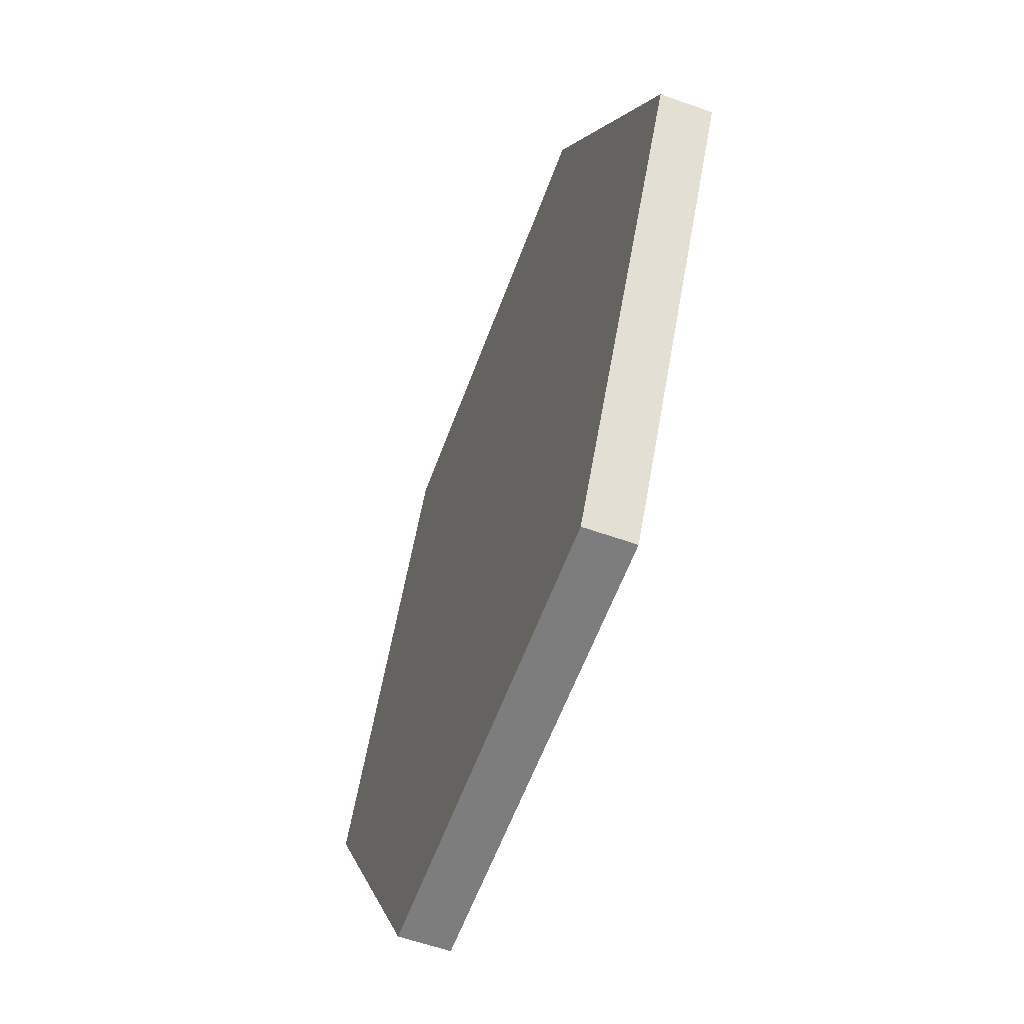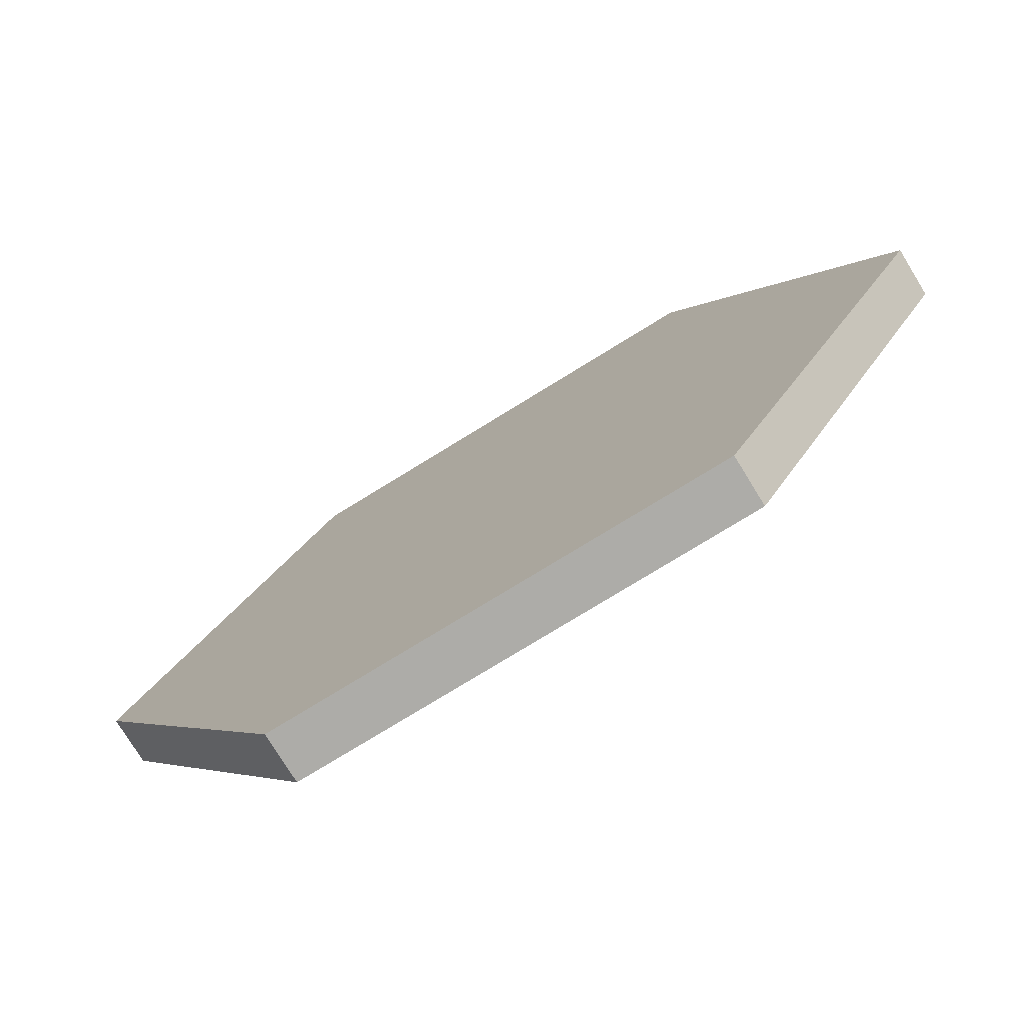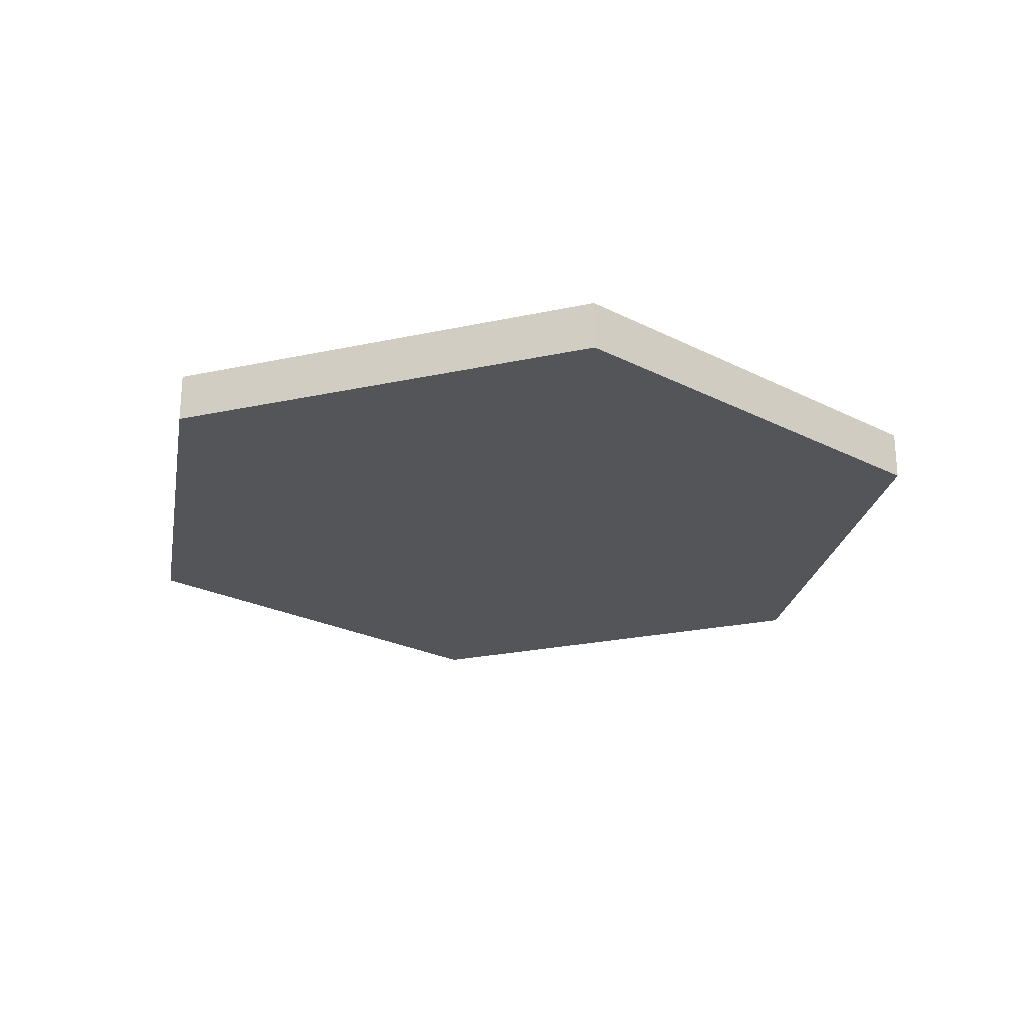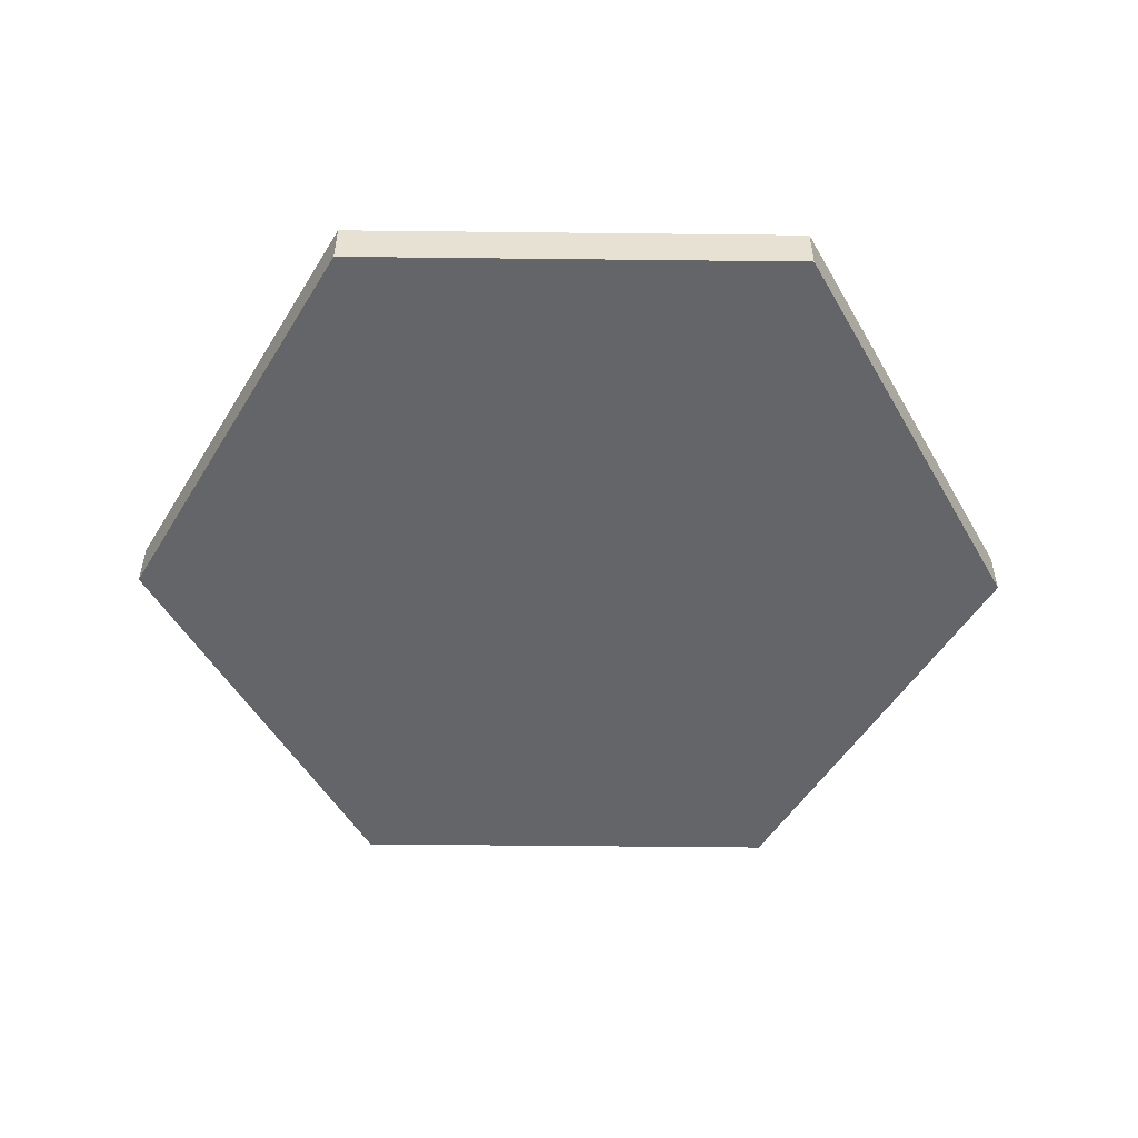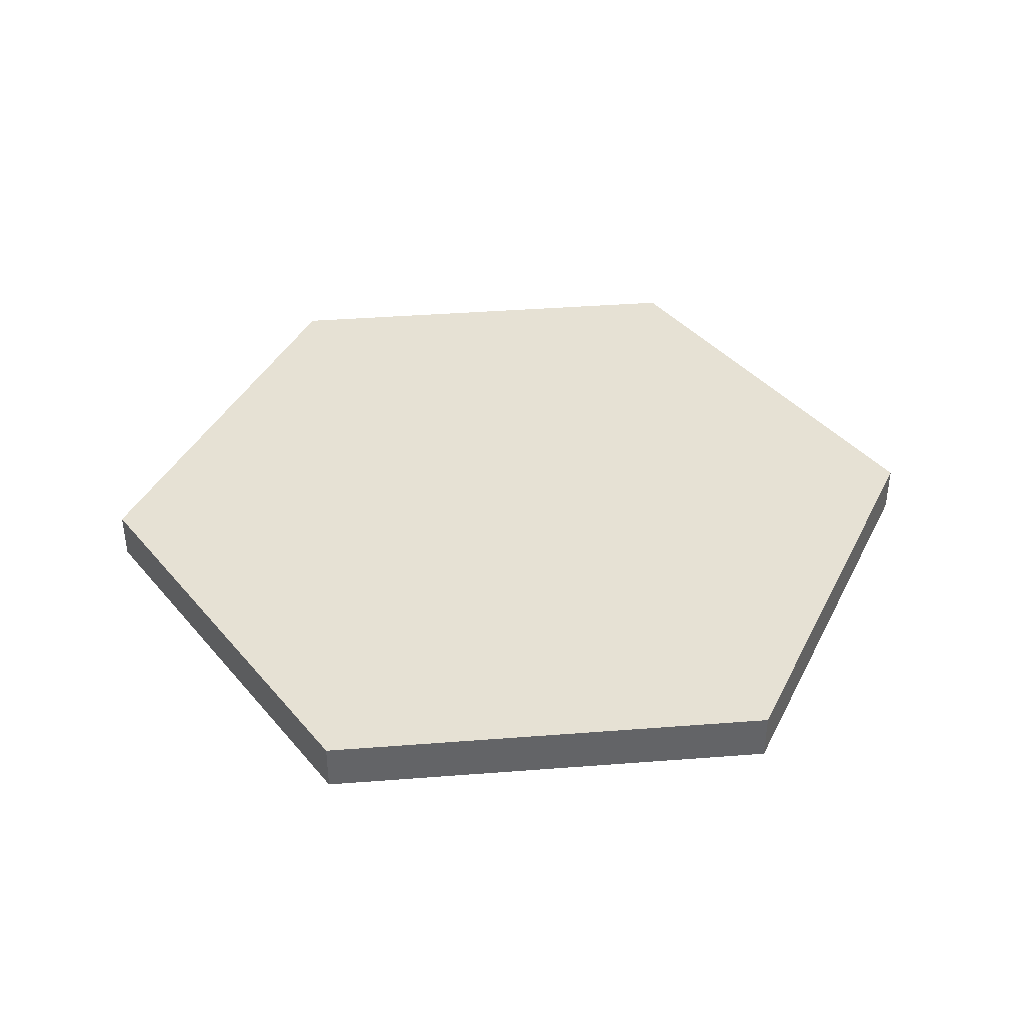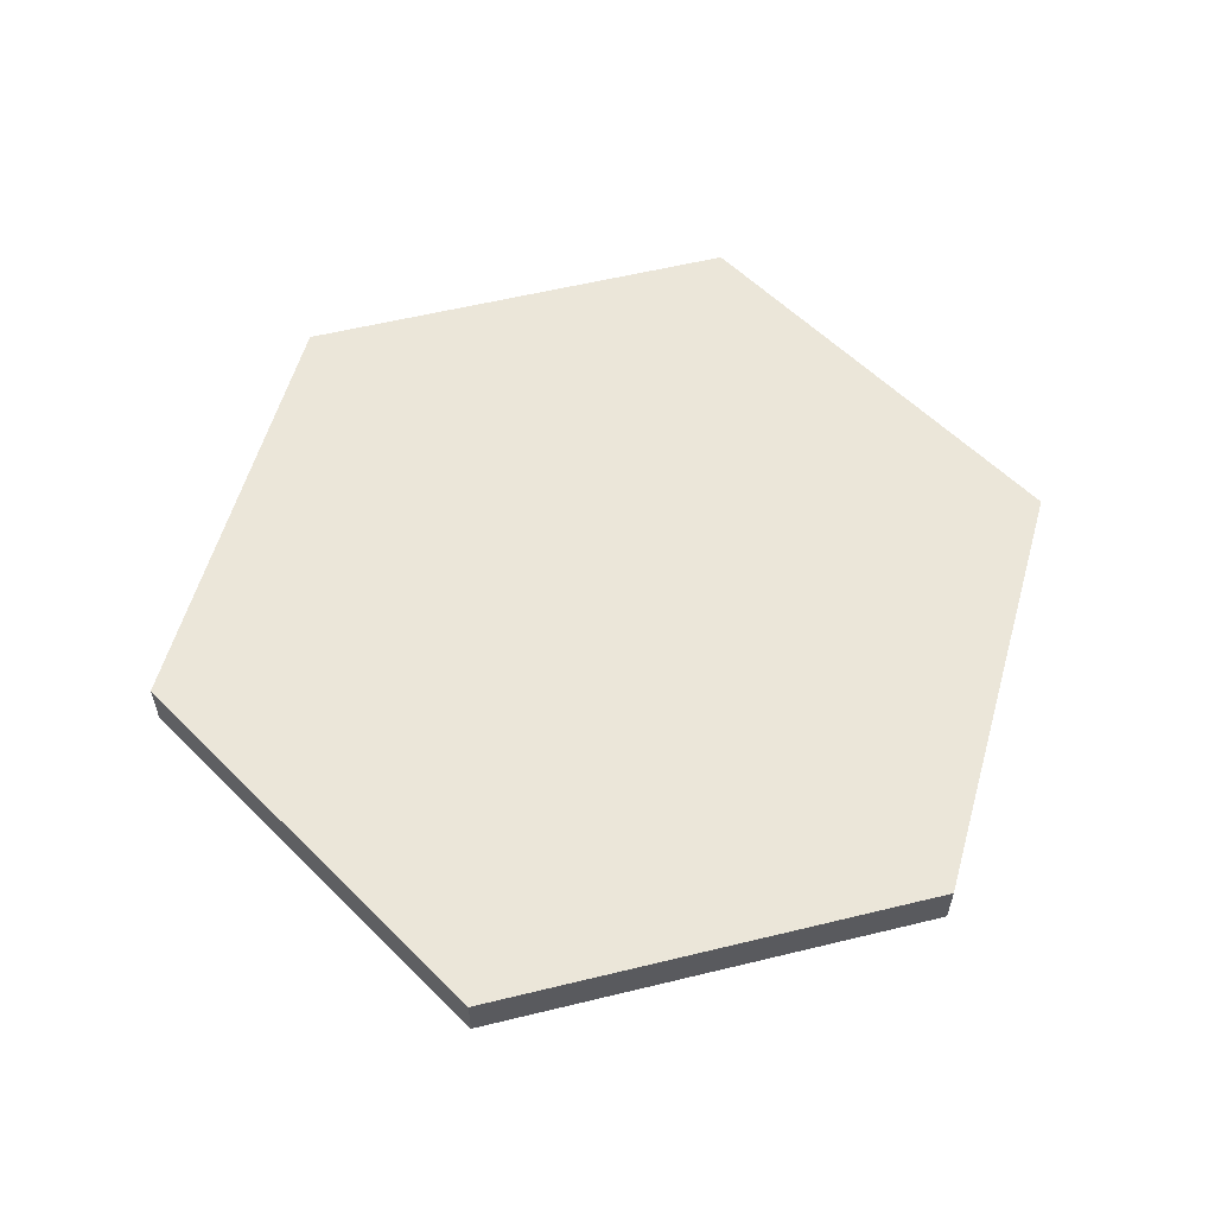
<metadata>
{"format":"obj","ext":"obj","renderer":"f3d","projection":"perspective","resolution":1024,"background":"white","views":[{"elev":-59.1,"azim":69.9,"up":"+Z"},{"elev":-76.7,"azim":-148.4,"up":"+Z"},{"elev":-24.1,"azim":-40.2,"up":"+Y"},{"elev":-51.6,"azim":-0.7,"up":"+Y"},{"elev":39.2,"azim":54.5,"up":"+Y"},{"elev":57.5,"azim":105.8,"up":"+Y"}]}
</metadata>
<code>
v  1.143 -0.125 -0
v  0.5716 -0.125 -0.99
v  -0.5716 -0.125 -0.99
v  -1.143 -0.125 1e-07
v  -0.5716 -0.125 0.99
v  0.5716 -0.125 0.99
v  1.143 0 -0
v  0.5716 0 -0.99
v  -0.5716 0 -0.99
v  -1.143 0 1e-07
v  -0.5716 0 0.99
v  0.5716 0 0.99
o HexC_2in_COL
g HexC_2in_COL
f 1 2 8
f 1 8 7
f 2 3 9
f 2 9 8
f 3 4 10
f 3 10 9
f 4 5 11
f 4 11 10
f 5 6 12
f 5 12 11
f 6 1 7
f 6 7 12
f 5 1 6
f 5 2 1
f 4 2 5
f 3 2 4
f 11 12 7
f 11 7 8
f 10 11 8
f 9 10 8

</code>
